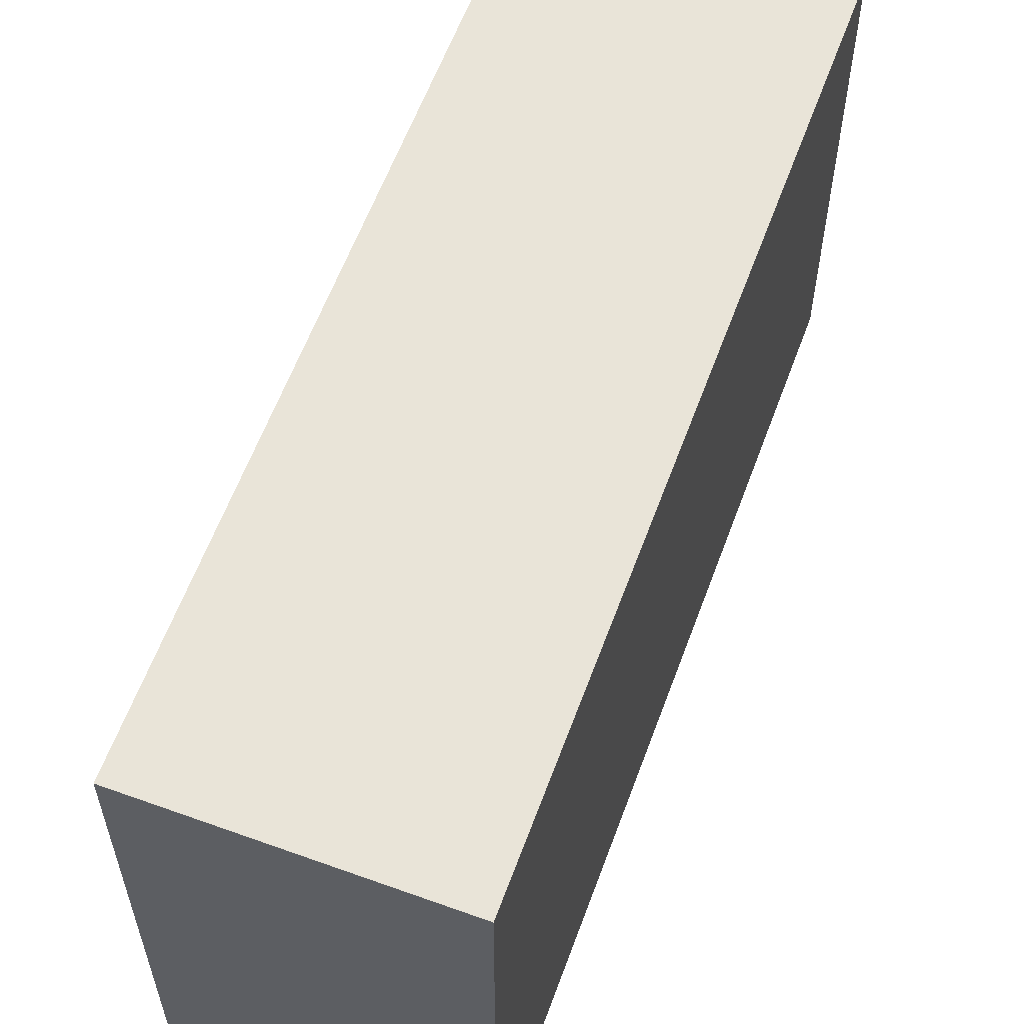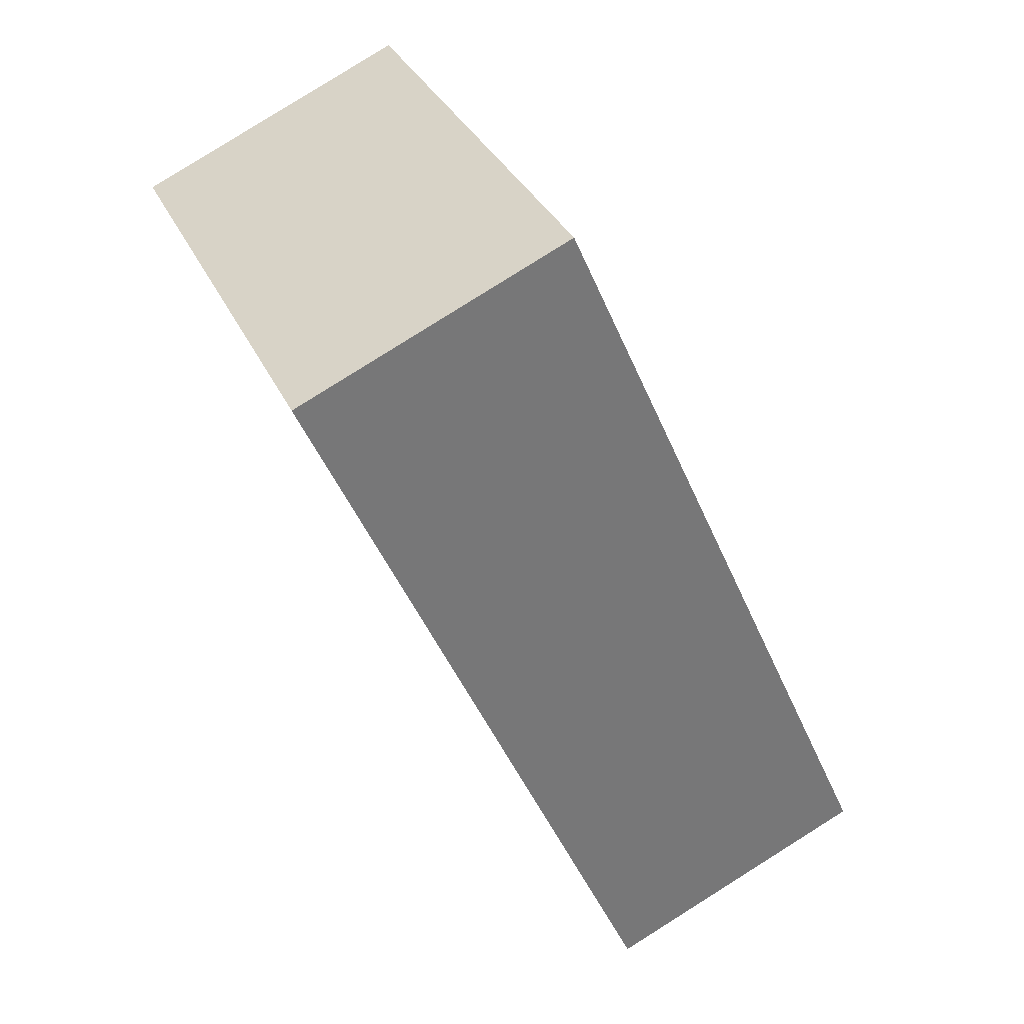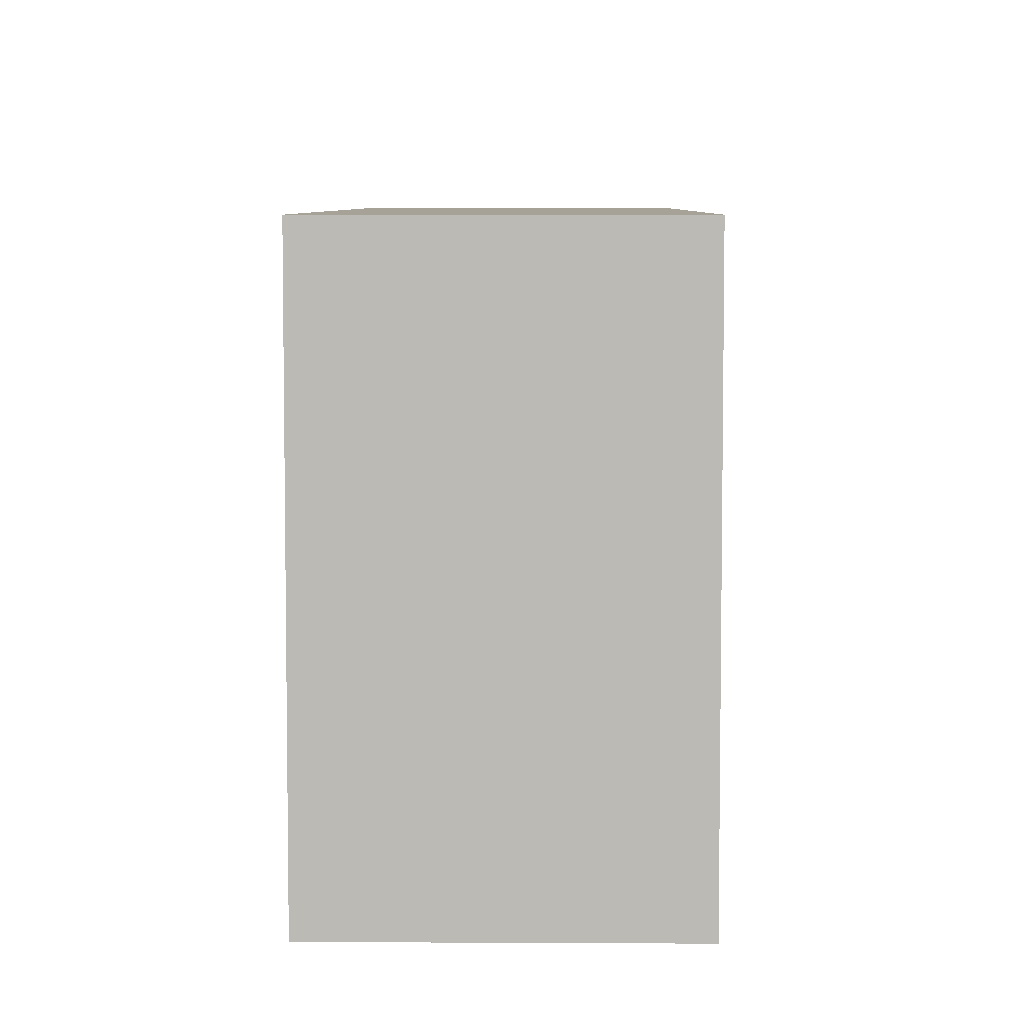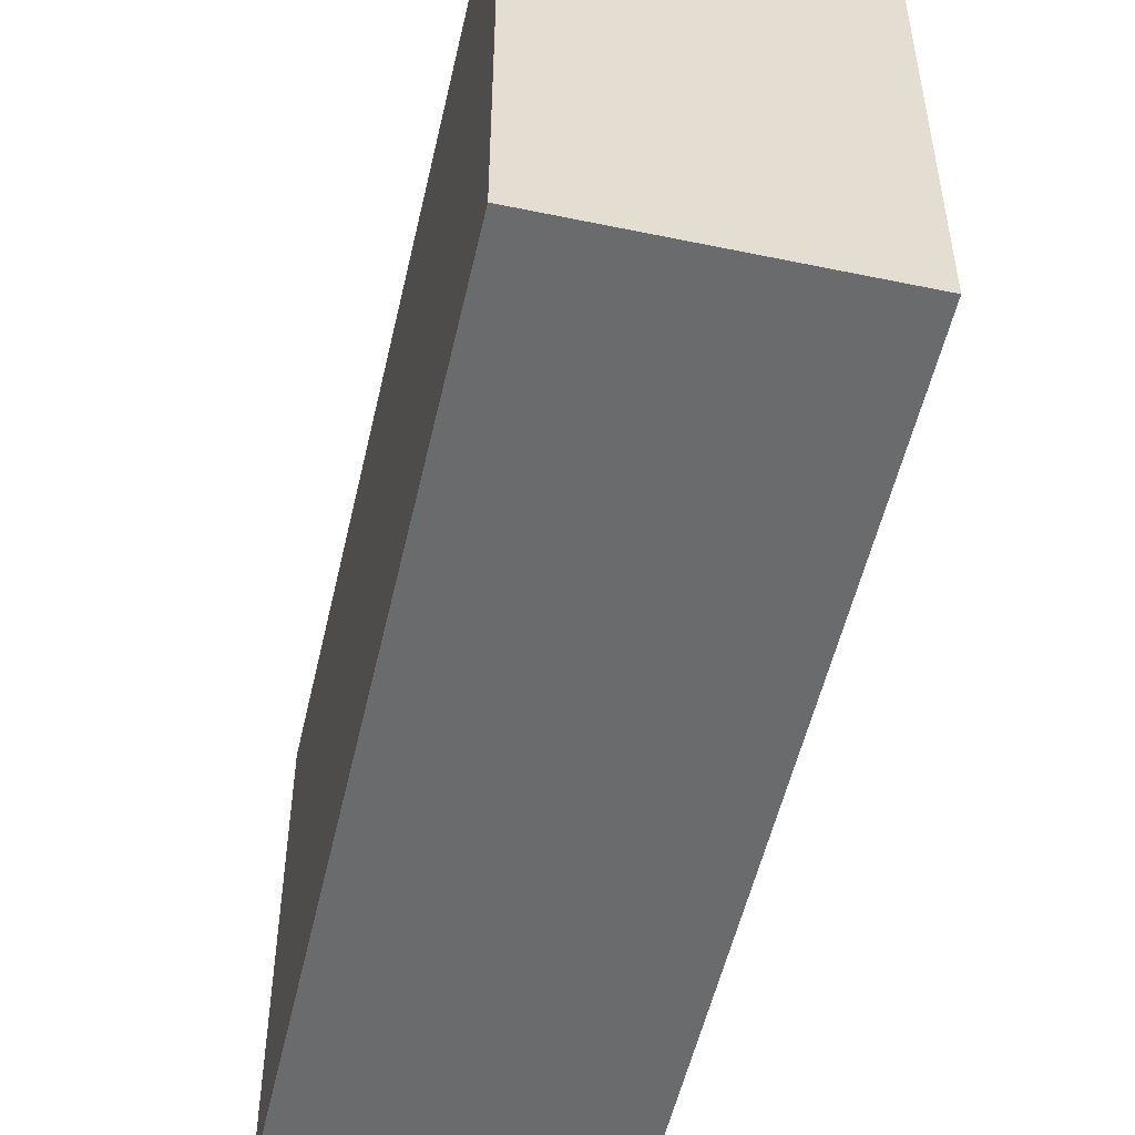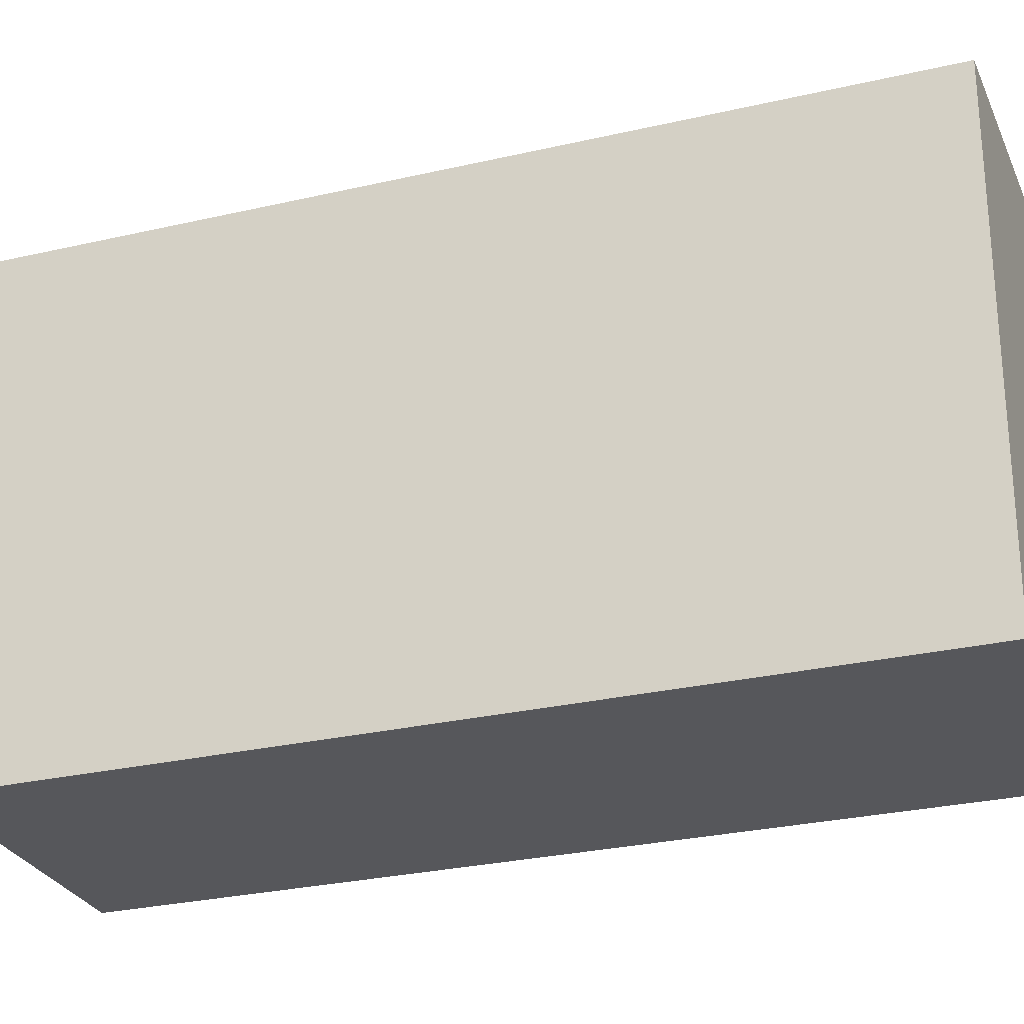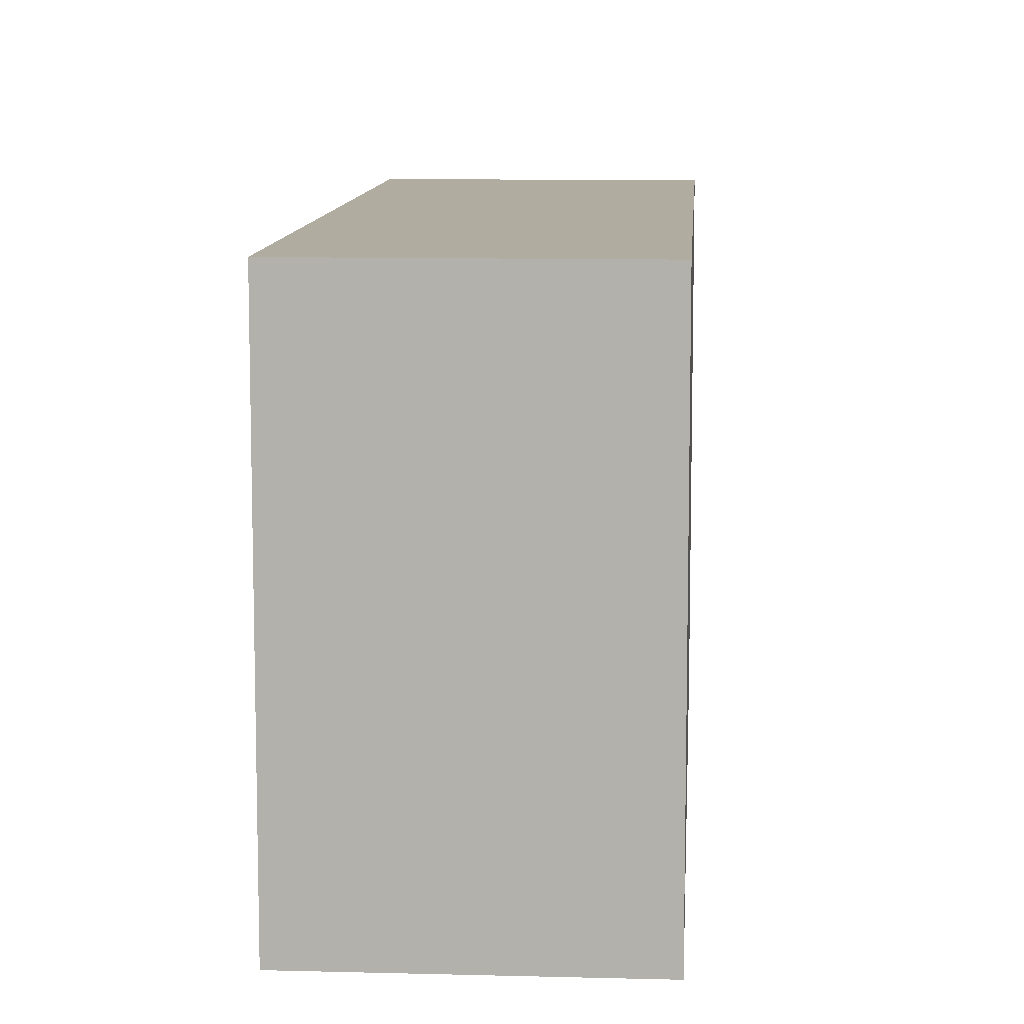
<metadata>
{"format":"obj","ext":"obj","renderer":"f3d","projection":"perspective","resolution":1024,"background":"white","views":[{"elev":60.1,"azim":44.0,"up":"+Y"},{"elev":33.8,"azim":157.8,"up":"+Z"},{"elev":6.4,"azim":24.6,"up":"+Y"},{"elev":-53.2,"azim":11.1,"up":"+Y"},{"elev":-27.4,"azim":-46.3,"up":"+Y"},{"elev":10.1,"azim":27.6,"up":"+Y"}]}
</metadata>
<code>
v  15.11 21.26 34.21
v  0 0 0
v  15.11 -2.095e-15 34.21
v  0.0004541 21.26 -0.0006734
v  11.55 3.107e-16 -5.073
v  11.56 21.26 -5.074
v  26.67 21.26 29.14
v  26.67 -1.784e-15 29.14
g defaultobject
f 1 2 3
f 2 1 4
f 4 5 2
f 5 4 6
f 5 7 8
f 7 5 6
f 8 1 3
f 1 8 7
f 5 3 2
f 3 5 8
f 4 1 6
f 6 1 7

</code>
